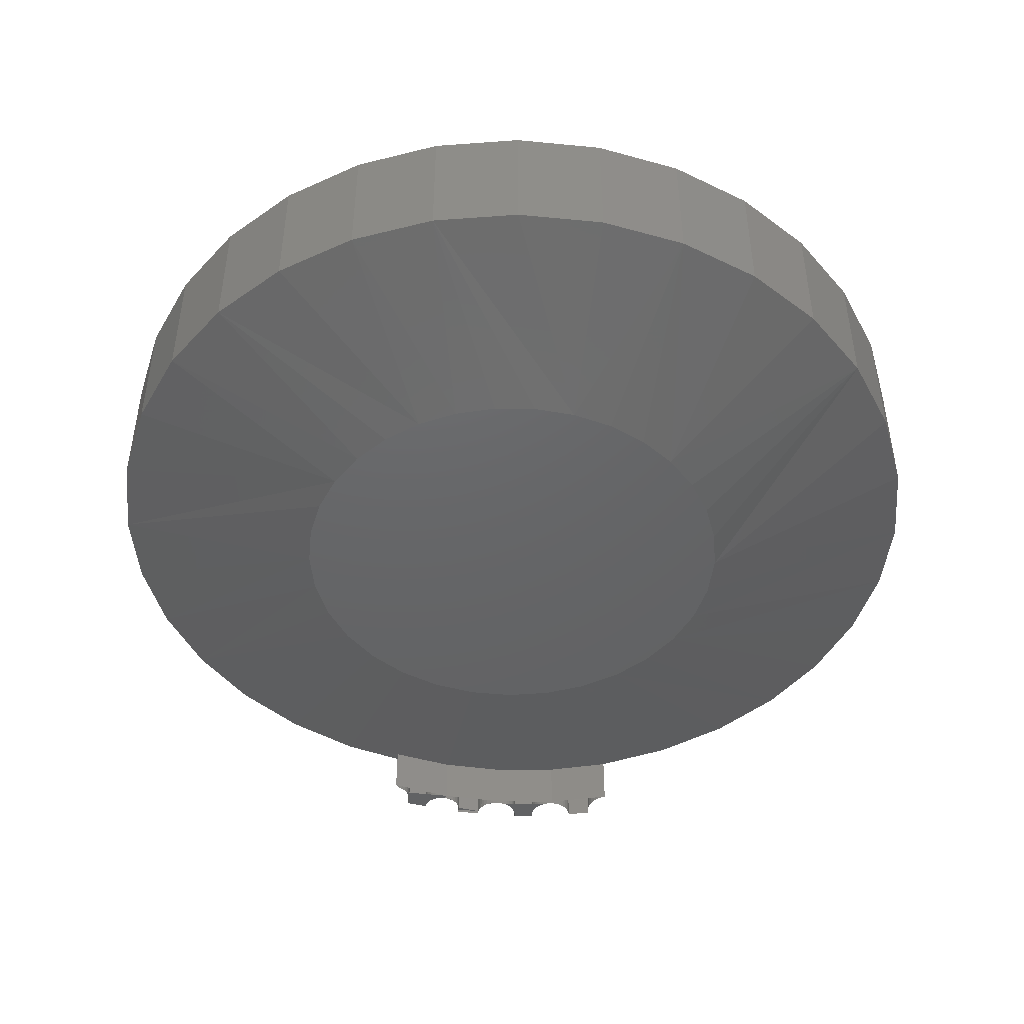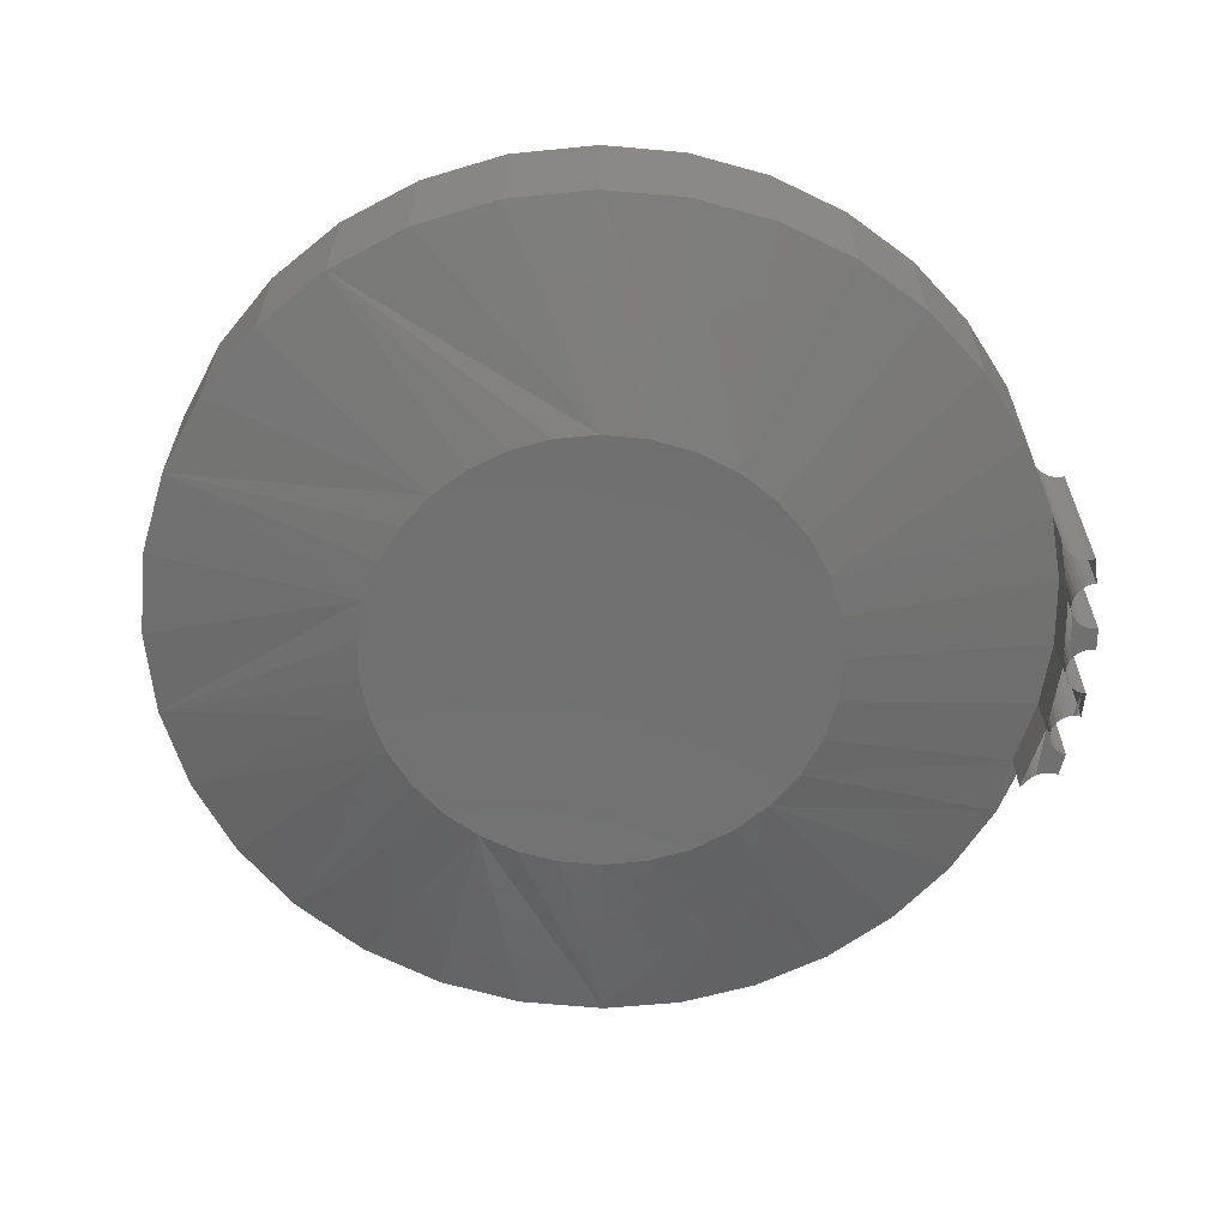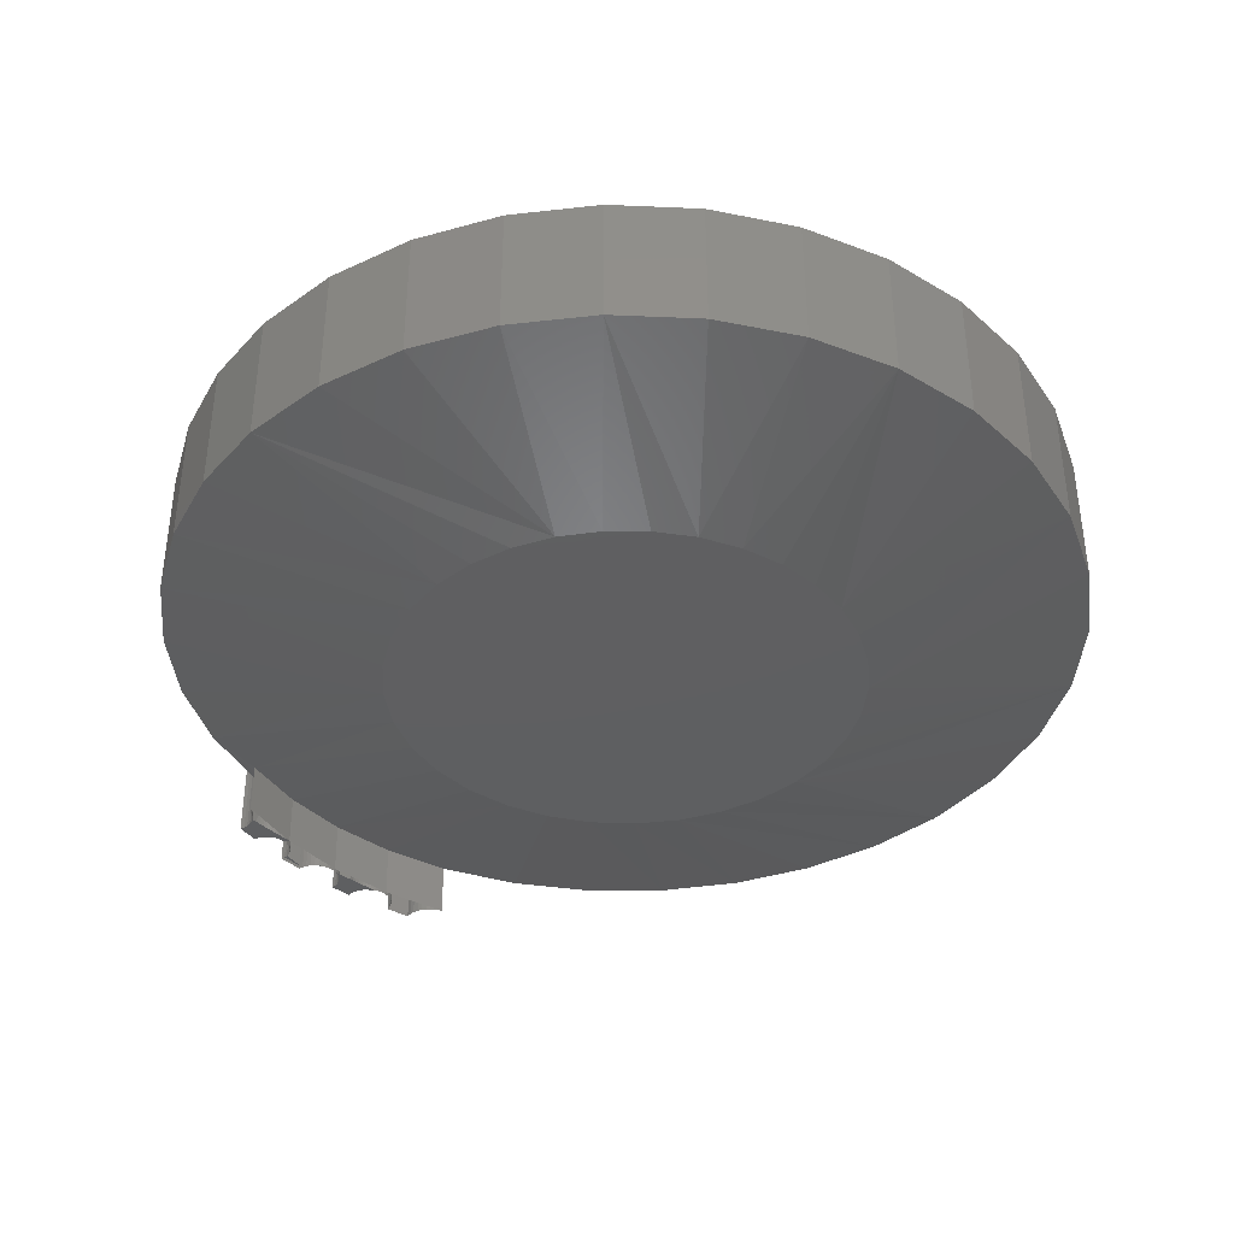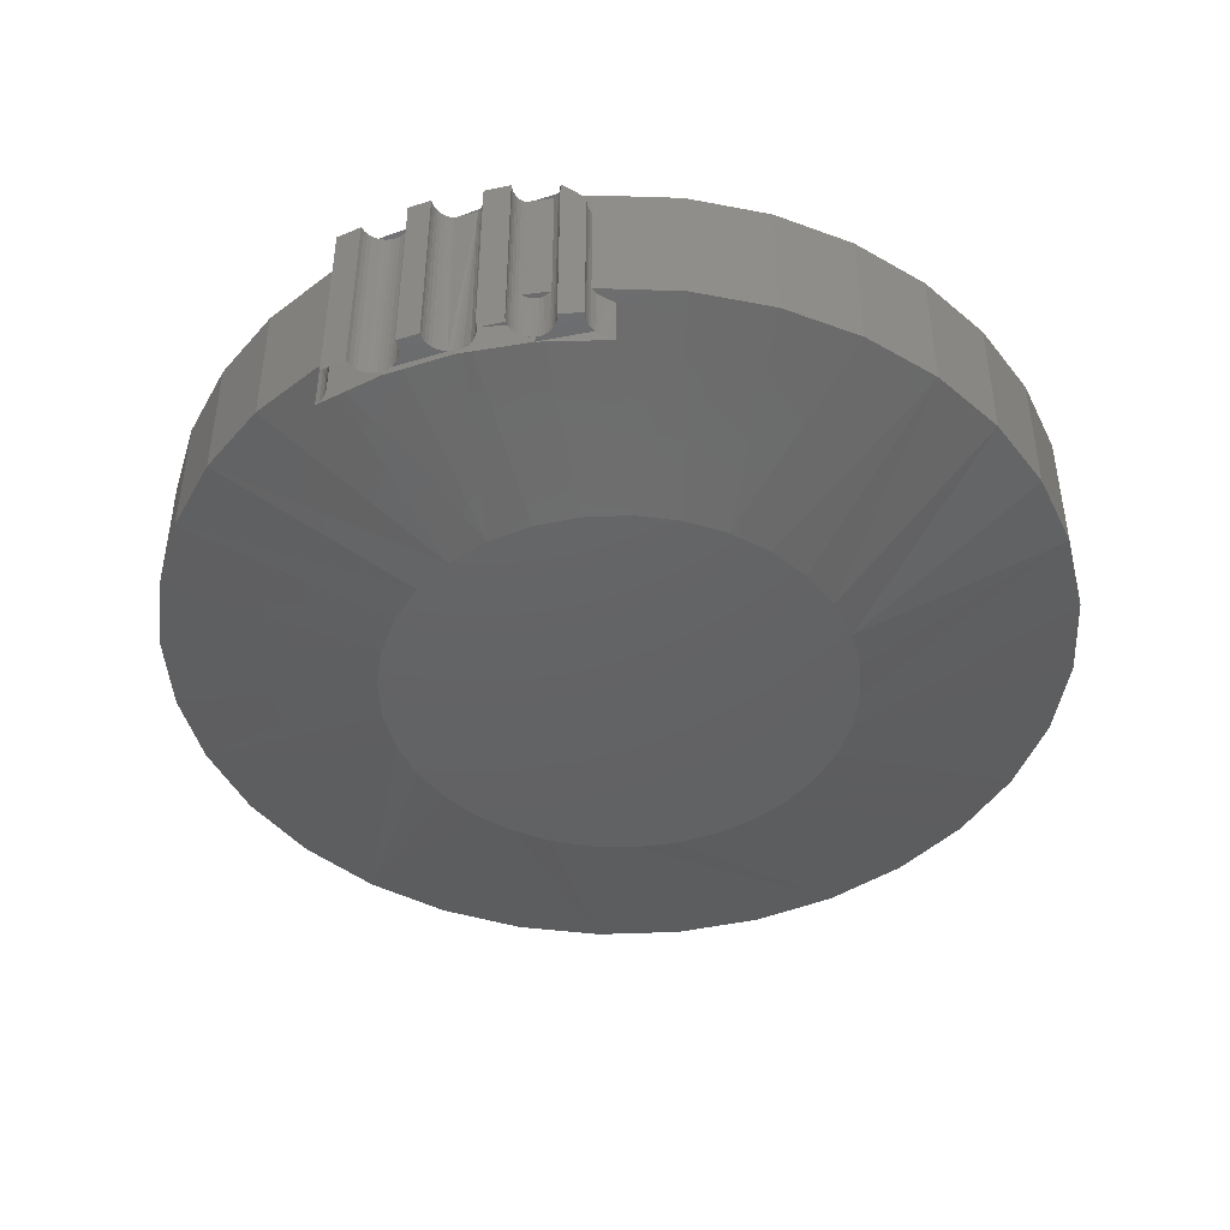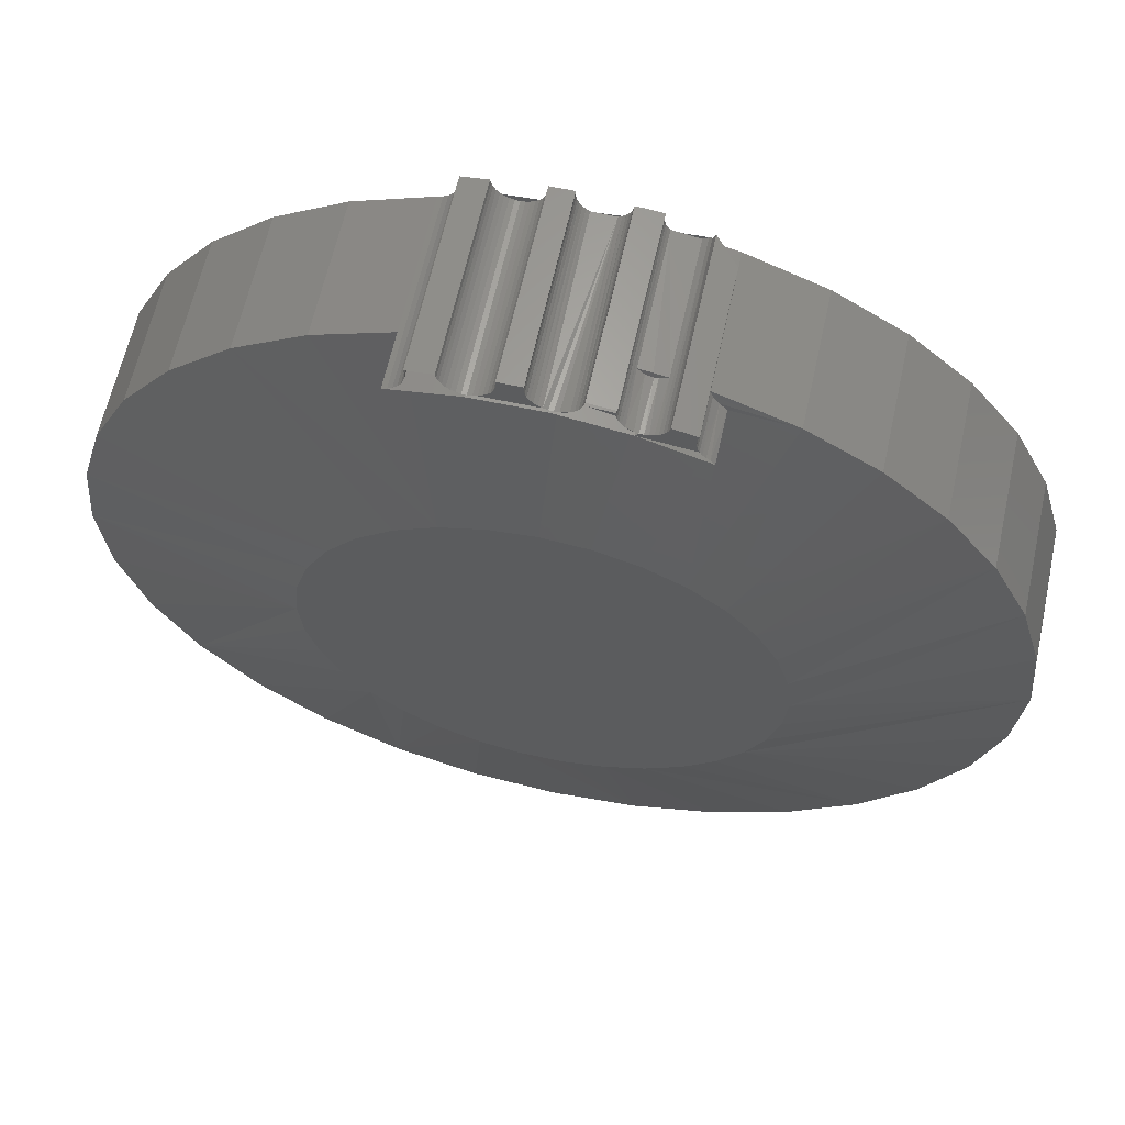
<metadata>
{"format":"stl","ext":"stl","renderer":"f3d","projection":"perspective","resolution":1024,"background":"white","views":[{"elev":-46.1,"azim":179.2,"up":"+Y"},{"elev":-62.6,"azim":-89.9,"up":"+Y"},{"elev":-38.4,"azim":137.5,"up":"+Y"},{"elev":-44.9,"azim":19.7,"up":"+Y"},{"elev":62.3,"azim":12.4,"up":"+Z"}]}
</metadata>
<code>
# stl→obj: 242 verts, 408 faces
v -0.0272 -0.0007308 0.2076
v -0.02669 -0.05469 0.2086
v -0.02632 -0.001075 0.2097
v -0.02632 -0.05469 0.2097
v -0.02899 -0.05469 0.2058
v -0.02805 -0.05469 0.2066
v -0.02808 3.464e-18 0.2066
v -0.0324 -0.05469 0.2047
v -0.0312 -0.05469 0.2049
v -0.03206 -0.03935 0.2048
v -0.03682 -0.05469 0.2064
v -0.03585 -0.05469 0.2057
v -0.03477 -0.05469 0.2051
v -0.02964 -0.03906 0.2054
v -0.03005 -0.05469 0.2052
v -0.02964 3.315e-18 0.2054
v -0.0373 -0.03906 0.2069
v -0.0373 2.969e-18 0.2069
v -0.03795 2.981e-18 0.2077
v -0.03764 -0.05469 0.2073
v -0.03531 -0.03935 0.2054
v -0.02728 -0.05469 0.2075
v -0.0336 -0.05469 0.2048
v -0.03316 -0.0394 0.2048
v -0.03878 3.047e-18 0.2097
v -0.03827 -0.05469 0.2083
v -0.03846 3.007e-18 0.2087
v -0.0387 -0.05469 0.2094
v -0.03893 3.099e-18 0.2108
v -0.03891 -0.05469 0.2106
v -0.03888 3.162e-18 0.2119
v -0.03889 -0.05469 0.2118
v -0.03865 4.762e-18 0.213
v -0.03865 -0.05469 0.213
v -0.01974 -0.05469 0.2081
v -0.01974 -0.007812 0.2081
v -0.01759 -0.03974 0.1993
v -0.01681 -0.05469 0.1988
v -0.01562 -0.03986 0.1974
v -0.01562 -0.05469 0.1974
v -0.01786 -0.05469 0.1996
v -0.01876 -0.05469 0.2005
v -0.01931 -0.0394 0.2014
v -0.01948 -0.05469 0.2017
v -0.02001 -0.03906 0.203
v -0.02001 -0.007812 0.203
v -0.02027 -0.05469 0.2042
v -0.01999 -0.05469 0.2029
v -0.02028 -0.007812 0.2042
v -0.02032 -0.007812 0.2055
v -0.02033 -0.05469 0.2055
v -0.02014 -0.007812 0.2068
v -0.02015 -0.05469 0.2068
v -0.09228 -2.035e-19 0.2037
v -0.09094 -8.276e-20 0.2045
v -0.02815 2.254e-17 0.2051
v -0.116 1.013e-17 0.1944
v -0.09376 1.185e-17 0.2032
v -0.007387 3.025e-18 -0.04222
v -0.1071 -2.509e-18 -0.04222
v 0.01513 4.944e-18 -0.03018
v -0.08265 -1.564e-18 -0.04964
v -0.03182 1.257e-18 -0.04964
v -0.05724 -2.922e-19 -0.05214
v -0.0882 2.797e-19 0.2083
v -0.05843 2.919e-18 0.2099
v -0.05759 2.919e-18 0.2091
v -0.02001 1.623e-17 0.203
v 0.002084 1.667e-17 0.1941
v -0.08979 4.11e-20 0.2056
v -0.08886 1.634e-19 0.2069
v -0.05661 2.935e-18 0.2084
v -0.04989 3.297e-18 0.2082
v -0.04888 3.387e-18 0.2088
v -0.1296 -3.091e-18 -0.03018
v -0.1493 -3.287e-18 -0.01398
v 0.03487 6.939e-18 -0.01398
v -0.1655 -3.091e-18 0.005755
v 0.05107 8.934e-18 0.005755
v -0.1776 -2.509e-18 0.02828
v 0.06311 1.085e-17 0.02828
v -0.185 -1.564e-18 0.05271
v 0.07052 1.262e-17 0.05271
v -0.1875 -2.922e-19 0.07812
v 0.07303 1.417e-17 0.07812
v -0.1853 1.151e-18 0.1019
v 0.07085 1.537e-17 0.1018
v -0.1788 2.79e-18 0.1249
v 0.0644 1.628e-17 0.1247
v -0.1682 4.568e-18 0.1464
v 0.05388 1.688e-17 0.1461
v -0.1539 6.426e-18 0.1655
v 0.03966 1.715e-17 0.1652
v -0.1363 8.301e-18 0.1817
v 0.0222 1.708e-17 0.1814
v -0.04605 3.822e-18 0.2138
v -0.04626 3.746e-18 0.2126
v -0.04666 3.662e-18 0.2115
v -0.04724 3.572e-18 0.2105
v -0.04799 3.48e-18 0.2096
v -0.02431 -0.003768 0.2042
v 0.002084 -0.03906 0.1941
v 0.07303 -0.03906 0.07812
v 0.07085 -0.03906 0.1018
v 0.0644 -0.03906 0.1247
v 0.05388 -0.03906 0.1461
v 0.03966 -0.03906 0.1652
v 0.0222 -0.03906 0.1814
v -0.04678 -0.05469 0.2113
v -0.05191 -0.05469 0.2075
v -0.05063 -0.05469 0.2079
v -0.04944 -0.05469 0.2084
v -0.0558 -0.05469 0.208
v -0.05454 -0.05469 0.2076
v -0.05323 -0.05469 0.2074
v -0.0463 -0.05469 0.2125
v -0.04605 -0.05469 0.2138
v -0.04748 -0.05469 0.2102
v -0.04838 -0.05469 0.2092
v -0.05912 2.934e-18 0.2109
v -0.05798 -0.05469 0.2094
v -0.05696 -0.05469 0.2086
v -0.05884 -0.05469 0.2104
v -0.05964 2.965e-18 0.2119
v -0.05949 -0.05469 0.2116
v -0.05997 3.01e-18 0.2131
v -0.05991 -0.05469 0.2128
v -0.0601 3.068e-18 0.2143
v -0.0601 -0.05469 0.2141
v -0.06003 4.152e-18 0.2155
v -0.06003 -0.05469 0.2155
v -0.08799 -0.05469 0.213
v -0.08059 -0.05469 0.2138
v -0.08799 5.506e-19 0.213
v -0.08059 -2.713e-19 0.2138
v -0.07211 3.169e-18 0.2076
v -0.07085 -0.05469 0.208
v -0.07085 3.261e-18 0.208
v -0.06969 -0.05469 0.2086
v -0.06969 3.36e-18 0.2086
v -0.06866 -0.05469 0.2094
v -0.06866 3.463e-18 0.2094
v -0.06781 -0.05469 0.2104
v -0.06781 3.566e-18 0.2104
v -0.06716 -0.05469 0.2116
v -0.06716 3.666e-18 0.2116
v -0.06673 -0.05469 0.2128
v -0.06673 3.759e-18 0.2128
v -0.06655 -0.05469 0.2141
v -0.06655 3.842e-18 0.2141
v -0.06661 -0.05469 0.2155
v -0.06661 3.912e-18 0.2155
v -0.07211 -0.05469 0.2076
v -0.07342 3.088e-18 0.2074
v -0.07342 -0.05469 0.2074
v -0.07473 3.02e-18 0.2075
v -0.07473 -0.05469 0.2075
v -0.07601 2.968e-18 0.2079
v -0.07601 -0.05469 0.2079
v -0.0772 2.933e-18 0.2084
v -0.0772 -0.05469 0.2084
v -0.07826 2.918e-18 0.2092
v -0.07826 -0.05469 0.2092
v -0.07916 2.921e-18 0.2102
v -0.07916 -0.05469 0.2102
v -0.07987 2.944e-18 0.2113
v -0.07987 -0.05469 0.2113
v -0.08035 2.986e-18 0.2125
v -0.08035 -0.05469 0.2125
v -0.05393 -0.03952 0.2065
v -0.07412 -0.05469 0.2064
v -0.07391 -0.03928 0.2064
v -0.09375 -0.05469 0.2031
v -0.09375 -0.03906 0.2031
v -0.05422 -0.05469 0.2065
v -0.03433 -0.03978 0.2034
v -0.03456 -0.05469 0.2035
v -0.1875 -0.03906 0.07812
v -0.1853 -0.03906 0.1019
v -0.1788 -0.03906 0.1249
v -0.1682 -0.03906 0.1464
v -0.1539 -0.03906 0.1655
v -0.1363 -0.03906 0.1817
v -0.116 -0.03906 0.1944
v -0.03346 -0.03906 0.2062
v -0.01959 -0.05469 0.1345
v -0.009321 -0.05469 0.126
v -0.0008938 -0.05469 0.1158
v 0.005368 -0.05469 0.1041
v 0.009224 -0.05469 0.09134
v -0.1198 -0.05469 0.1041
v -0.1136 -0.05469 0.1158
v -0.04402 -0.05469 0.1446
v -0.05724 -0.05469 0.1459
v -0.0313 -0.05469 0.1407
v -0.08317 -0.05469 0.1407
v -0.07046 -0.05469 0.1446
v -0.125 -0.05469 0.07813
v -0.1237 -0.05469 0.09135
v 0.01053 -0.05469 0.07812
v -0.1052 -0.05469 0.126
v -0.09488 -0.05469 0.1345
v -0.08776 4.769e-19 0.2114
v -0.08776 -0.05469 0.2114
v -0.08783 -0.05469 0.2099
v -0.08783 3.855e-19 0.2099
v -0.0882 -0.05469 0.2083
v -0.08886 -0.05469 0.2069
v -0.08979 -0.05469 0.2056
v -0.09094 -0.05469 0.2045
v -0.09228 -0.05469 0.2037
v 0.0003766 -0.05469 0.04245
v -0.1073 -0.05469 0.03247
v -0.007159 -0.05469 0.03247
v -0.09807 -0.05469 0.02405
v -0.0164 -0.05469 0.02405
v -0.08744 -0.05469 0.01747
v -0.02703 -0.05469 0.01747
v -0.07578 -0.05469 0.01295
v -0.03869 -0.05469 0.01295
v -0.06349 -0.05469 0.01065
v -0.05098 -0.05469 0.01065
v 0.009373 -0.05469 0.06567
v -0.1238 -0.05469 0.06567
v 0.00595 -0.05469 0.05365
v -0.1204 -0.05469 0.05365
v -0.1149 -0.05469 0.04245
v 0.07052 -0.03906 0.05271
v 0.06311 -0.03906 0.02828
v 0.05107 -0.03906 0.005755
v 0.03487 -0.03906 -0.01398
v 0.01513 -0.03906 -0.03018
v -0.007387 -0.03906 -0.04222
v -0.03182 -0.03906 -0.04964
v -0.05724 -0.03906 -0.05214
v -0.08265 -0.03906 -0.04964
v -0.1071 -0.03906 -0.04222
v -0.1296 -0.03906 -0.03018
v -0.1493 -0.03906 -0.01398
v -0.1655 -0.03906 0.005755
v -0.1776 -0.03906 0.02828
v -0.185 -0.03906 0.05271
f 1 2 3
f 2 4 3
f 5 6 7
f 8 9 10
f 11 12 13
f 14 10 9
f 14 9 15
f 14 15 5
f 14 5 7
f 14 7 16
f 17 18 19
f 17 19 20
f 17 20 11
f 17 11 21
f 2 1 22
f 22 1 7
f 22 7 6
f 11 13 21
f 21 13 23
f 21 23 24
f 24 23 8
f 24 8 10
f 25 26 27
f 27 26 20
f 27 20 19
f 26 25 28
f 28 25 29
f 28 29 30
f 30 29 31
f 30 31 32
f 32 31 33
f 32 33 34
f 35 3 4
f 35 36 3
f 37 38 39
f 38 40 39
f 41 38 37
f 42 41 37
f 43 42 37
f 44 42 43
f 45 46 47
f 45 47 48
f 45 48 44
f 45 44 43
f 46 49 47
f 47 49 50
f 47 50 51
f 51 50 52
f 51 52 53
f 53 52 36
f 53 36 35
f 54 55 56
f 55 7 56
f 54 57 58
f 59 60 61
f 62 60 59
f 63 62 59
f 64 62 63
f 65 66 67
f 68 69 57
f 68 57 54
f 68 54 56
f 16 7 55
f 16 55 70
f 16 70 18
f 70 71 65
f 70 65 67
f 70 67 72
f 70 72 73
f 70 73 74
f 70 74 27
f 70 27 19
f 70 19 18
f 60 75 61
f 61 75 76
f 61 76 77
f 77 76 78
f 77 78 79
f 79 78 80
f 79 80 81
f 81 80 82
f 81 82 83
f 83 82 84
f 83 84 85
f 85 84 86
f 85 86 87
f 87 86 88
f 87 88 89
f 89 88 90
f 89 90 91
f 91 90 92
f 91 92 93
f 93 92 94
f 93 94 95
f 95 94 57
f 95 57 69
f 96 33 97
f 97 33 31
f 97 31 98
f 98 31 29
f 98 29 99
f 99 29 25
f 99 25 100
f 100 25 27
f 100 27 74
f 68 56 101
f 46 45 102
f 46 102 68
f 46 68 101
f 103 85 104
f 104 85 87
f 104 87 105
f 105 87 89
f 105 89 106
f 106 89 91
f 106 91 107
f 107 91 93
f 107 93 108
f 108 93 95
f 108 95 102
f 102 95 69
f 102 69 68
f 36 1 3
f 36 52 1
f 7 1 50
f 50 1 52
f 46 101 49
f 56 7 50
f 56 50 49
f 56 49 101
f 98 109 97
f 110 111 112
f 73 72 113
f 73 113 114
f 73 114 115
f 73 115 110
f 73 110 112
f 109 116 97
f 97 116 117
f 97 117 96
f 98 99 109
f 109 99 100
f 109 100 118
f 118 100 74
f 118 74 119
f 119 74 73
f 119 73 112
f 120 121 66
f 66 121 122
f 66 122 67
f 67 122 113
f 67 113 72
f 121 120 123
f 123 120 124
f 123 124 125
f 125 124 126
f 125 126 127
f 127 126 128
f 127 128 129
f 129 128 130
f 129 130 131
f 132 133 134
f 134 133 135
f 136 137 138
f 138 137 139
f 138 139 140
f 140 139 141
f 140 141 142
f 142 141 143
f 142 143 144
f 144 143 145
f 144 145 146
f 146 145 147
f 146 147 148
f 148 147 149
f 148 149 150
f 150 149 151
f 150 151 152
f 137 136 153
f 153 136 154
f 153 154 155
f 155 154 156
f 155 156 157
f 157 156 158
f 157 158 159
f 159 158 160
f 159 160 161
f 161 160 162
f 161 162 163
f 163 162 164
f 163 164 165
f 165 164 166
f 165 166 167
f 167 166 168
f 167 168 169
f 169 168 135
f 169 135 133
f 131 130 151
f 151 130 152
f 117 34 96
f 96 34 33
f 170 171 172
f 172 171 173
f 172 173 174
f 171 170 175
f 175 170 176
f 175 176 177
f 177 176 39
f 177 39 40
f 84 178 86
f 86 178 179
f 86 179 88
f 88 179 180
f 88 180 90
f 90 180 181
f 90 181 92
f 92 181 182
f 92 182 94
f 94 182 183
f 94 183 57
f 57 183 184
f 57 184 58
f 58 184 174
f 18 17 185
f 18 185 14
f 18 14 16
f 102 186 187
f 108 102 187
f 187 107 108
f 188 107 187
f 188 106 107
f 189 106 188
f 106 189 190
f 190 105 106
f 179 191 192
f 180 179 192
f 193 176 194
f 39 176 193
f 39 193 195
f 39 195 186
f 39 186 102
f 174 184 196
f 174 196 197
f 174 197 172
f 102 45 43
f 102 43 37
f 102 37 39
f 178 198 199
f 178 199 191
f 178 191 179
f 200 103 104
f 200 104 105
f 200 105 190
f 180 192 181
f 181 192 201
f 181 201 182
f 182 201 202
f 182 202 183
f 183 202 196
f 183 196 184
f 172 197 170
f 170 197 194
f 170 194 176
f 185 10 14
f 21 24 185
f 21 185 17
f 24 10 185
f 173 54 174
f 54 58 174
f 203 204 134
f 204 132 134
f 203 205 204
f 206 205 203
f 206 207 205
f 65 207 206
f 65 208 207
f 71 208 65
f 71 209 208
f 70 209 71
f 70 210 209
f 55 210 70
f 55 211 210
f 54 211 55
f 211 54 173
f 131 151 149
f 116 30 32
f 44 48 9
f 44 9 177
f 177 9 8
f 48 15 9
f 177 8 23
f 35 4 2
f 35 2 22
f 35 22 53
f 47 53 22
f 47 22 6
f 47 6 5
f 47 5 15
f 47 15 48
f 137 113 122
f 137 122 121
f 137 121 141
f 137 141 139
f 141 121 143
f 143 121 123
f 143 123 145
f 145 123 125
f 145 125 147
f 147 125 127
f 147 127 149
f 149 127 129
f 149 129 131
f 197 193 194
f 193 197 196
f 193 196 195
f 195 196 202
f 195 202 186
f 186 202 201
f 186 201 187
f 187 201 192
f 187 192 188
f 212 213 214
f 214 213 215
f 214 215 216
f 216 215 217
f 216 217 218
f 218 217 219
f 218 219 220
f 220 219 221
f 220 221 222
f 188 192 189
f 189 192 191
f 189 191 190
f 190 191 199
f 190 199 200
f 200 199 198
f 200 198 223
f 223 198 224
f 223 224 225
f 225 224 226
f 225 226 212
f 212 226 227
f 212 227 213
f 85 103 83
f 83 103 228
f 83 228 81
f 81 228 229
f 81 229 79
f 79 229 230
f 79 230 77
f 77 230 231
f 77 231 61
f 61 231 232
f 61 232 59
f 59 232 233
f 59 233 63
f 63 233 234
f 63 234 64
f 64 234 235
f 64 235 62
f 62 235 236
f 62 236 60
f 60 236 237
f 60 237 75
f 75 237 238
f 75 238 76
f 76 238 239
f 76 239 78
f 78 239 240
f 78 240 80
f 80 240 241
f 80 241 82
f 82 241 242
f 82 242 84
f 84 242 178
f 238 237 213
f 239 238 213
f 235 234 219
f 236 235 219
f 219 237 236
f 217 237 219
f 237 217 215
f 215 213 237
f 232 231 218
f 218 233 232
f 220 233 218
f 220 234 233
f 222 234 220
f 234 222 221
f 221 219 234
f 229 228 212
f 212 230 229
f 214 230 212
f 214 231 230
f 216 231 214
f 216 218 231
f 240 239 213
f 240 213 227
f 240 227 226
f 240 226 224
f 240 224 198
f 103 200 223
f 103 223 225
f 103 225 212
f 103 212 228
f 198 178 242
f 198 242 241
f 198 241 240

</code>
